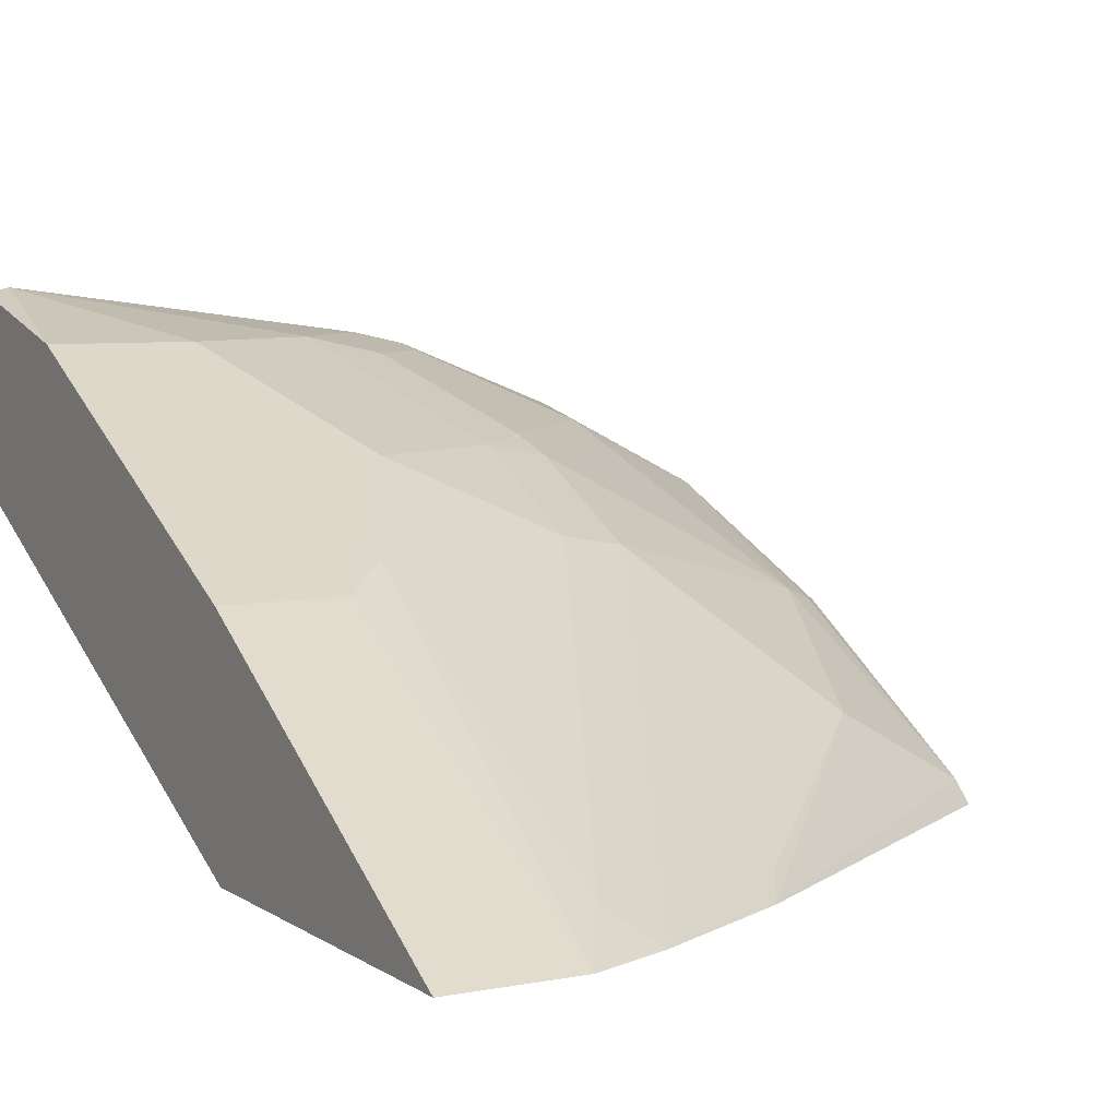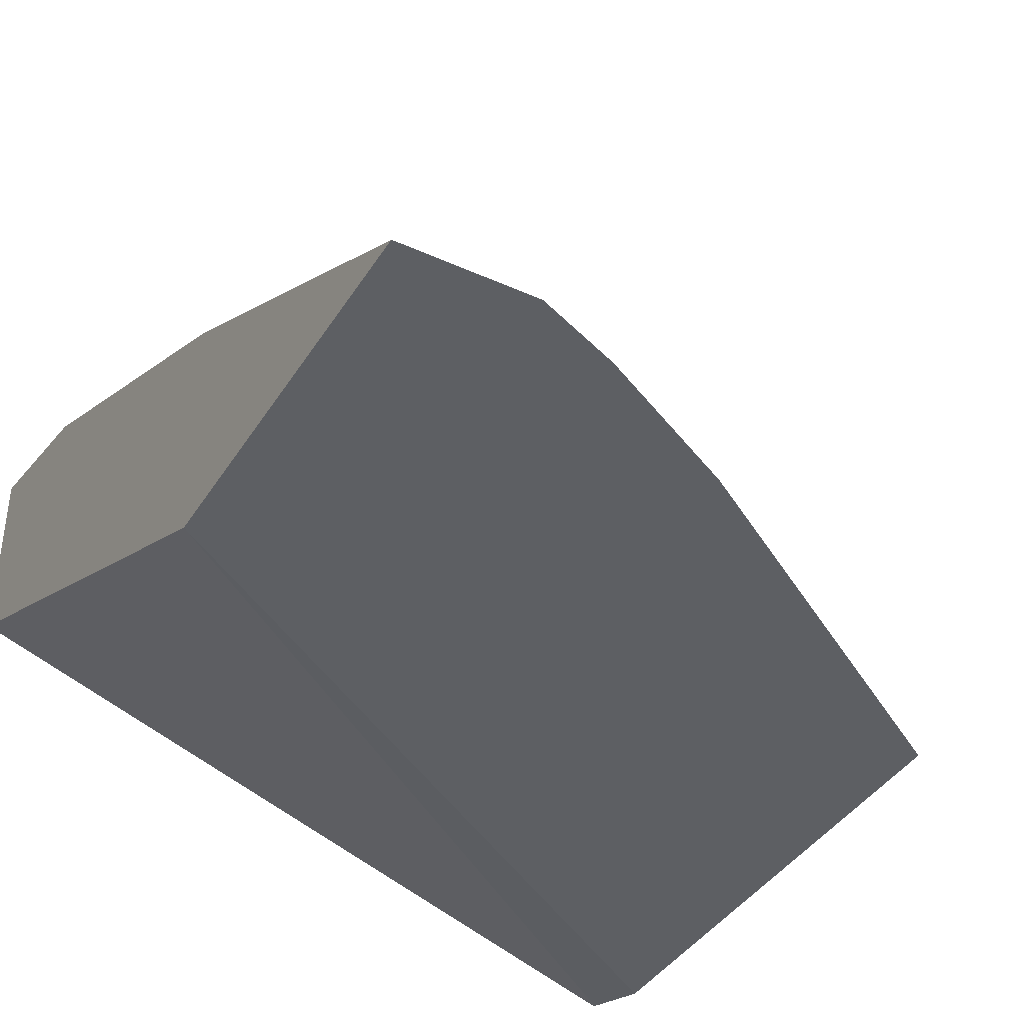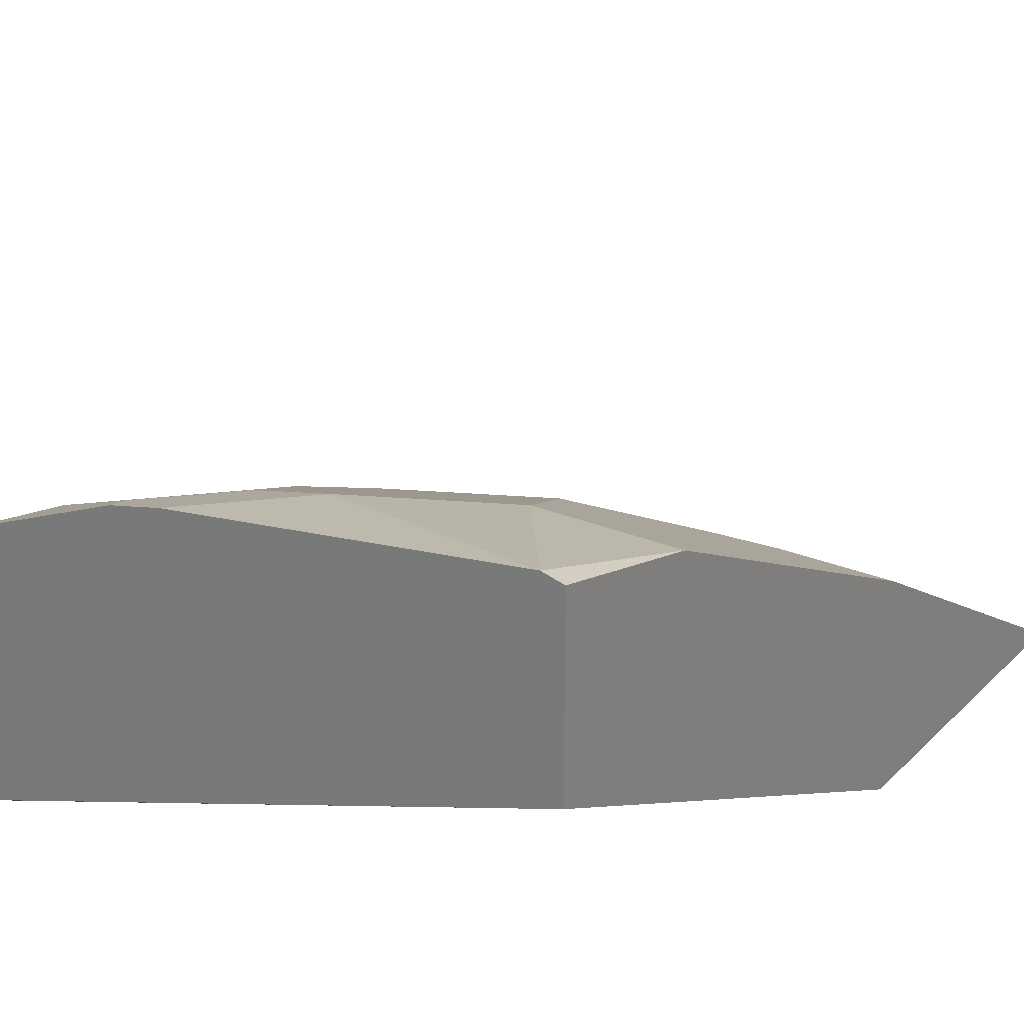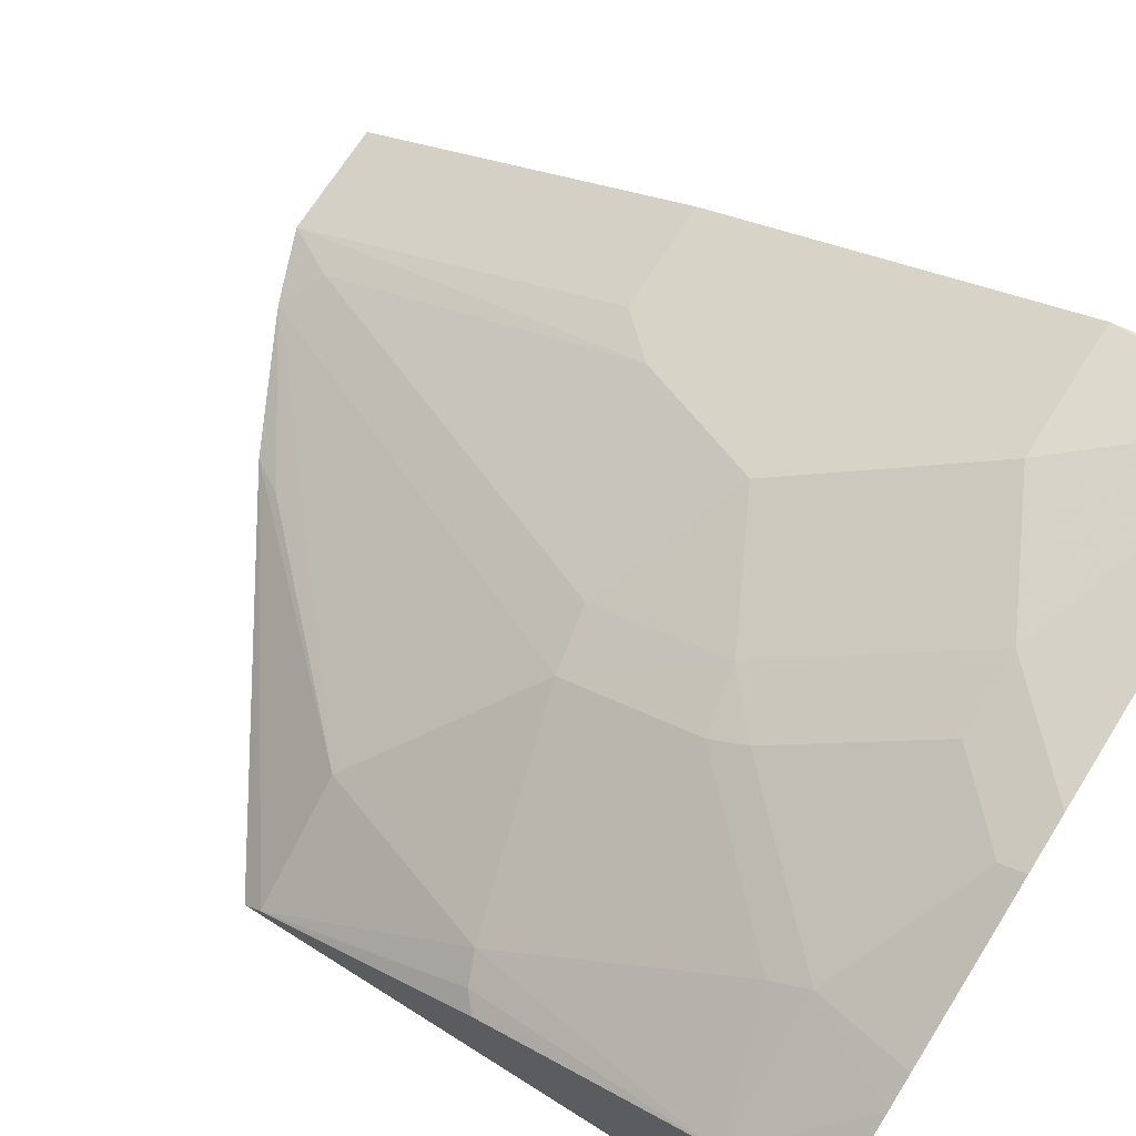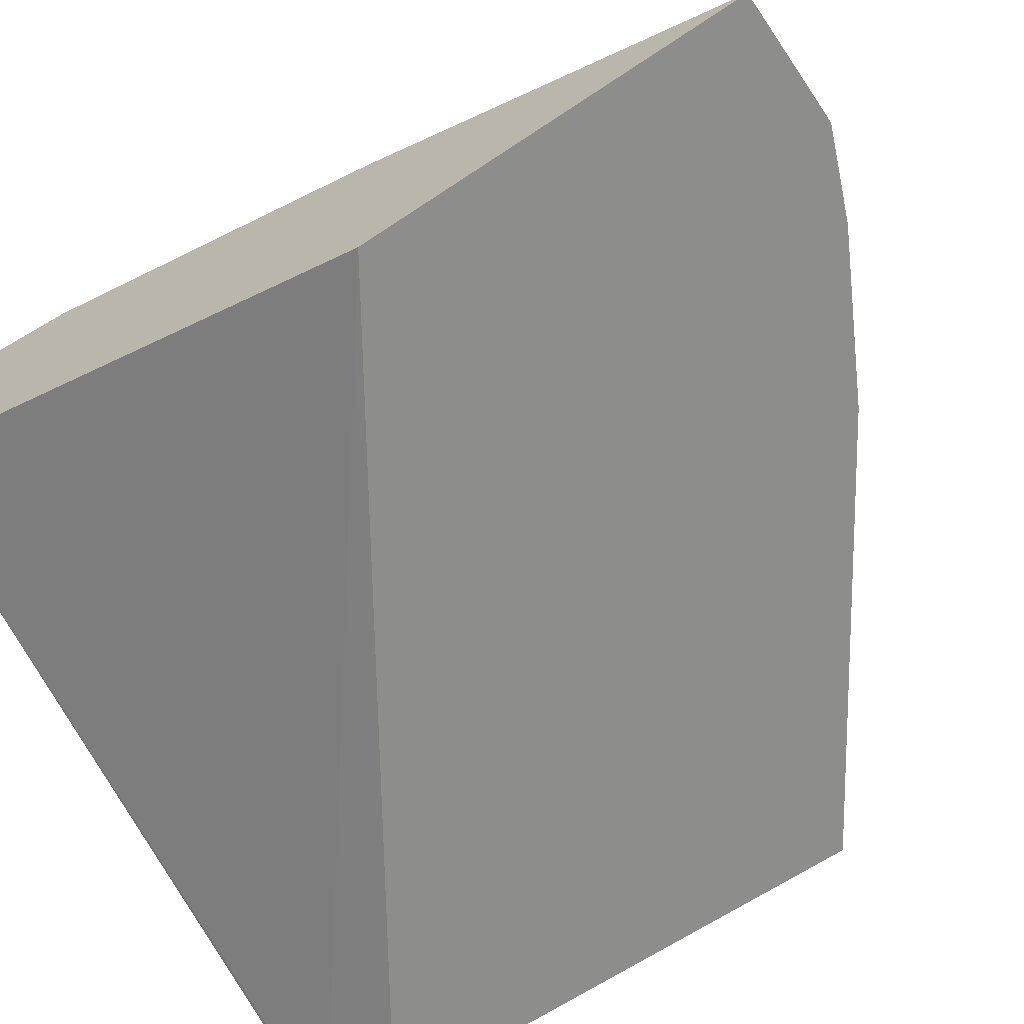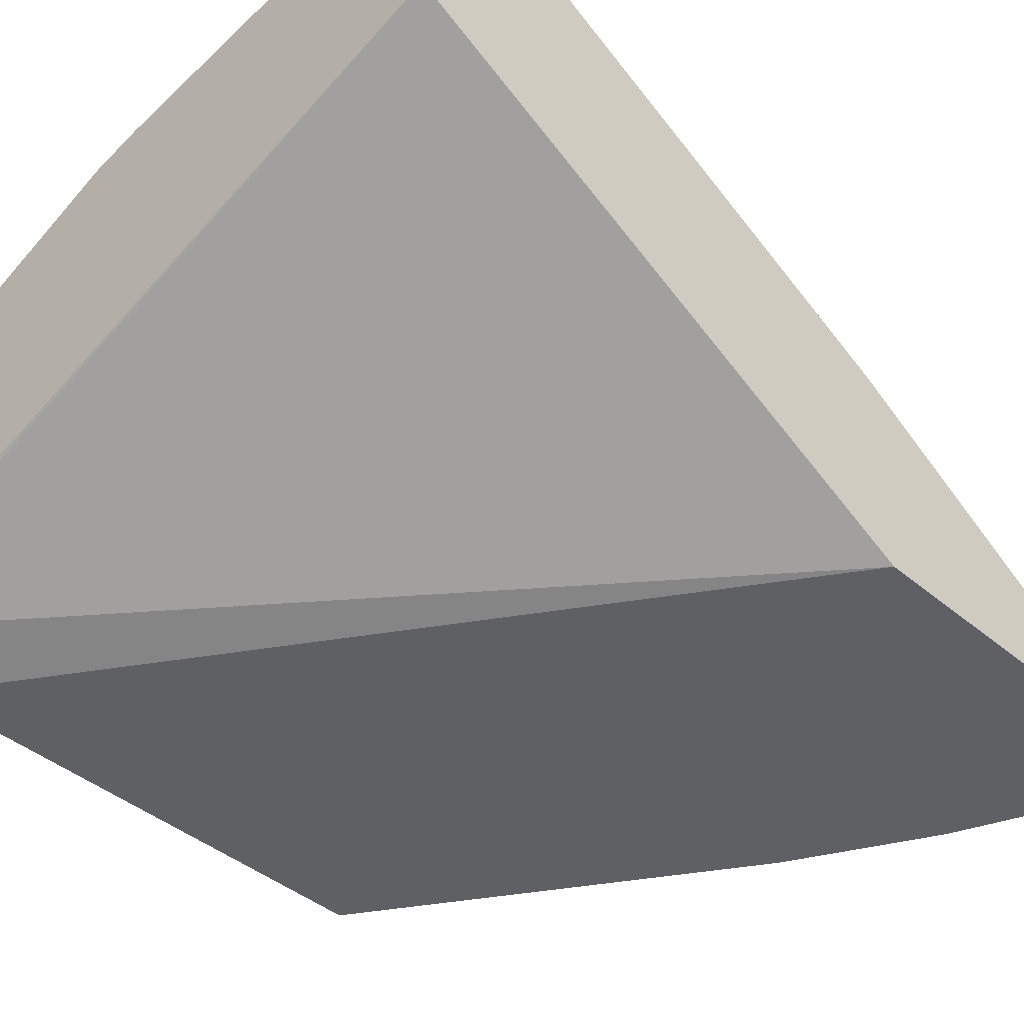
<metadata>
{"format":"obj","ext":"obj","renderer":"f3d","projection":"perspective","resolution":1024,"background":"white","views":[{"elev":6.5,"azim":150.6,"up":"+Z"},{"elev":-40.1,"azim":150.8,"up":"+Z"},{"elev":25.9,"azim":34.0,"up":"+Z"},{"elev":69.8,"azim":-57.8,"up":"+Z"},{"elev":-64.5,"azim":124.1,"up":"+Z"},{"elev":-42.3,"azim":44.7,"up":"+Z"}]}
</metadata>
<code>
v -0.3548 -0.1184 0.5183
v -0.3548 -0.1184 0.6408
v -0.3548 -0.1165 0.5172
v -0.000996 -0.1184 0.6388
v -0.3534 -0.1184 0.6418
v -0.3548 -0.1072 0.639
v -0.3548 -0.07649 0.5049
v -0.000996 0.1557 0.5049
v -0.000996 -0.1184 0.7308
v -0.3131 -0.1184 0.6635
v -0.3548 -0.1064 0.6389
v -0.3548 0.1694 0.5049
v -0.000996 0.3389 0.5049
v -0.01177 -0.1184 0.7336
v -0.000996 -0.1075 0.7281
v -0.2974 -0.1184 0.6713
v -0.2884 -0.07098 0.6655
v -0.3548 -0.07098 0.6318
v -0.3548 0.1597 0.5146
v -0.1735 0.2857 0.5049
v -0.06299 0.3389 0.5049
v -0.000996 0.1538 0.6152
v -0.1894 -0.1184 0.7098
v -0.000996 -0.03548 0.7098
v -0.07099 -0.03548 0.7098
v -0.142 -0.07098 0.7098
v -0.1775 -0.1064 0.7098
v -0.2159 -0.1184 0.7039
v -0.2839 -0.1064 0.6743
v -0.2174 -0.1064 0.7009
v -0.2174 2.312e-05 0.6655
v -0.2928 -0.05321 0.6566
v -0.3548 -0.06642 0.63
v -0.2928 0.1597 0.5501
v -0.3548 0.1419 0.5253
v -0.346 0.05325 0.5856
v -0.3312 0.05916 0.5915
v -0.1863 0.2662 0.5146
v -0.1025 0.3229 0.5049
v -0.08284 0.3076 0.5205
v -0.08284 0.1301 0.627
v -0.05918 0.1538 0.6152
v -0.1183 0.05916 0.6625
v -0.1893 0.02366 0.6625
v -0.1819 -0.07098 0.7009
v -0.2218 0.01775 0.6566
v -0.2573 -0.01771 0.6566
v -0.3548 0.04573 0.5831
v -0.2218 0.08876 0.6211
v -0.3548 0.0708 0.5681
v -0.1538 0.1656 0.5915
v -0.1893 0.09467 0.627
f 22 42 43
f 22 43 25
f 22 25 24
f 26 44 31
f 25 43 26
f 26 31 45
f 26 45 30
f 21 41 42
f 23 27 28
f 21 40 41
f 18 32 33
f 20 34 38
f 20 38 39
f 19 37 34
f 19 36 37
f 19 35 36
f 19 34 20
f 26 30 27
f 17 32 18
f 17 47 32
f 17 31 47
f 17 30 31
f 21 39 40
f 26 43 44
f 33 36 48
f 30 45 31
f 44 49 46
f 44 52 49
f 43 52 44
f 43 51 52
f 41 43 42
f 40 43 41
f 40 51 43
f 39 52 51
f 39 49 52
f 17 28 30
f 27 30 28
f 37 46 49
f 36 50 48
f 35 50 36
f 34 49 39
f 34 37 49
f 34 39 38
f 33 37 36
f 32 37 33
f 32 47 37
f 31 46 47
f 31 44 46
f 37 47 46
f 39 51 40
f 17 29 28
f 16 28 29
f 2 5 6
f 1 5 2
f 1 10 5
f 1 16 10
f 1 28 16
f 1 23 28
f 1 14 23
f 1 9 14
f 1 4 9
f 1 3 4
f 1 7 3
f 1 12 7
f 1 19 12
f 16 29 17
f 1 50 35
f 1 48 50
f 1 33 48
f 1 18 33
f 1 11 18
f 1 6 11
f 1 2 6
f 3 7 8
f 3 8 4
f 1 35 19
f 4 13 22
f 4 8 13
f 14 27 23
f 14 26 27
f 14 25 26
f 14 15 24
f 13 42 22
f 13 21 42
f 12 19 20
f 10 18 11
f 10 17 18
f 10 16 17
f 14 24 25
f 7 13 8
f 9 15 14
f 4 24 15
f 4 22 24
f 5 10 11
f 4 15 9
f 7 12 20
f 7 20 39
f 7 39 21
f 7 21 13
f 5 11 6

</code>
